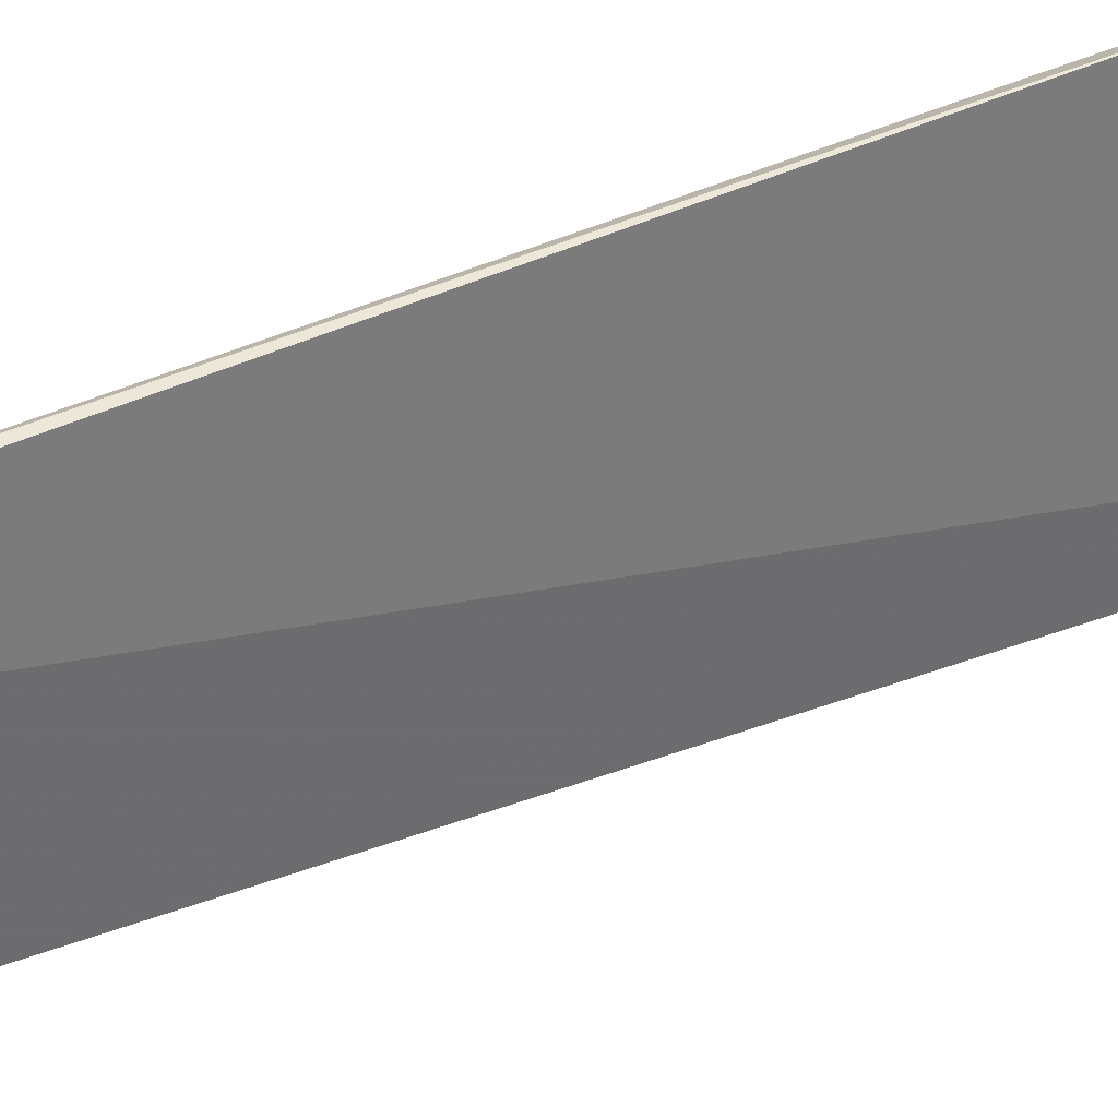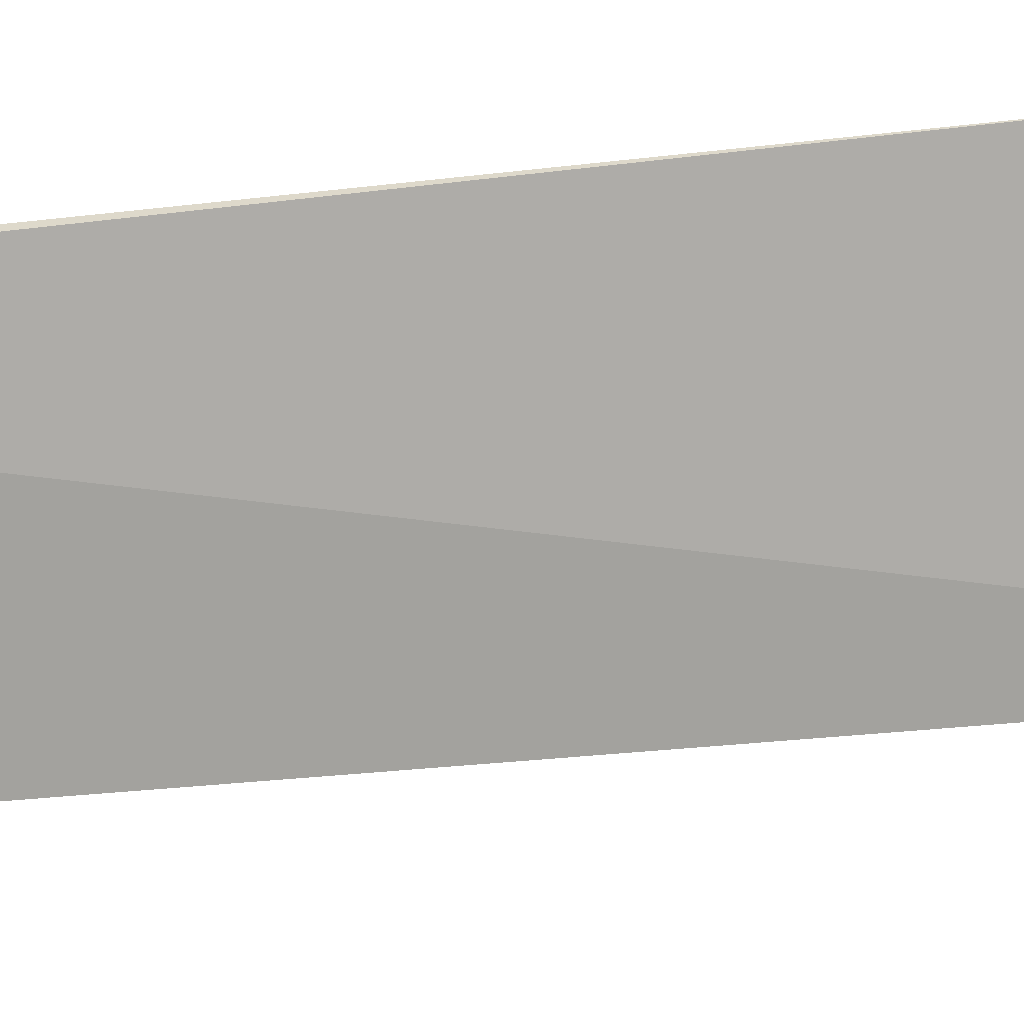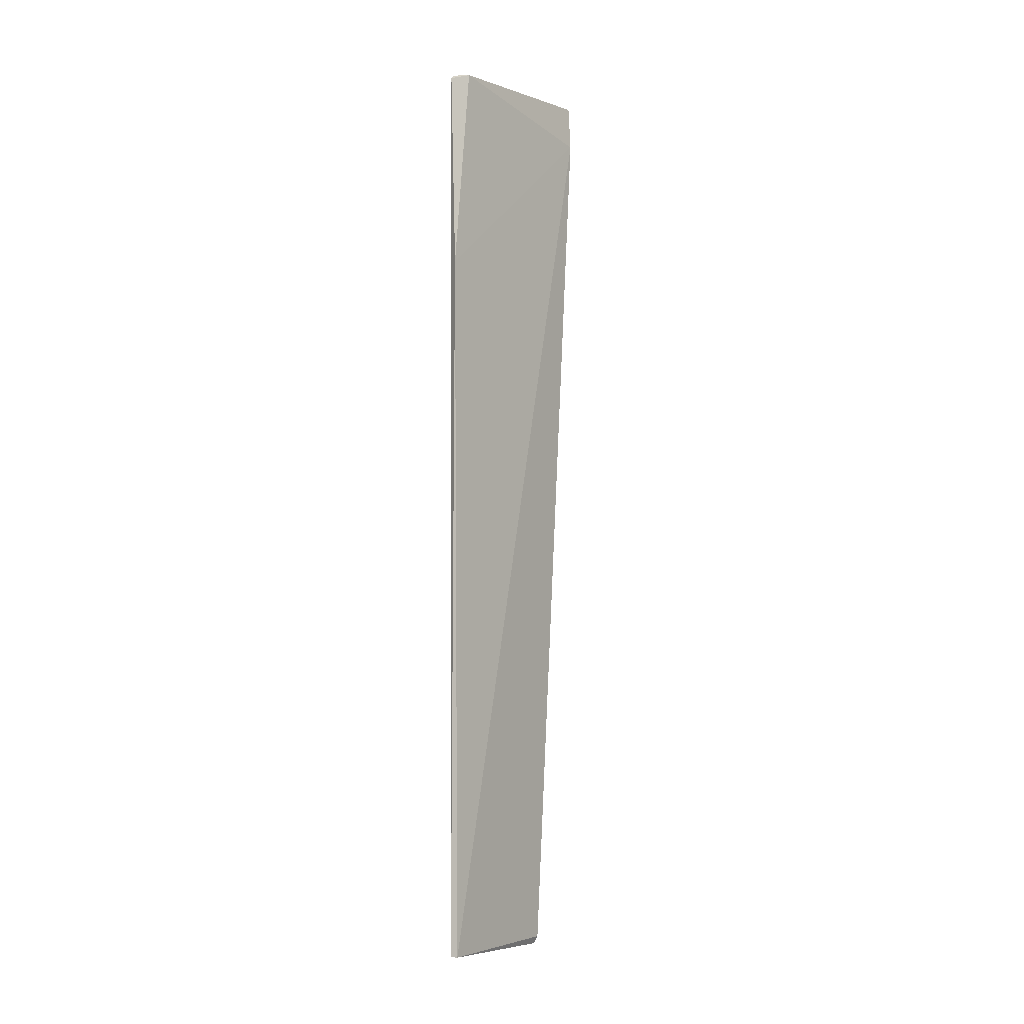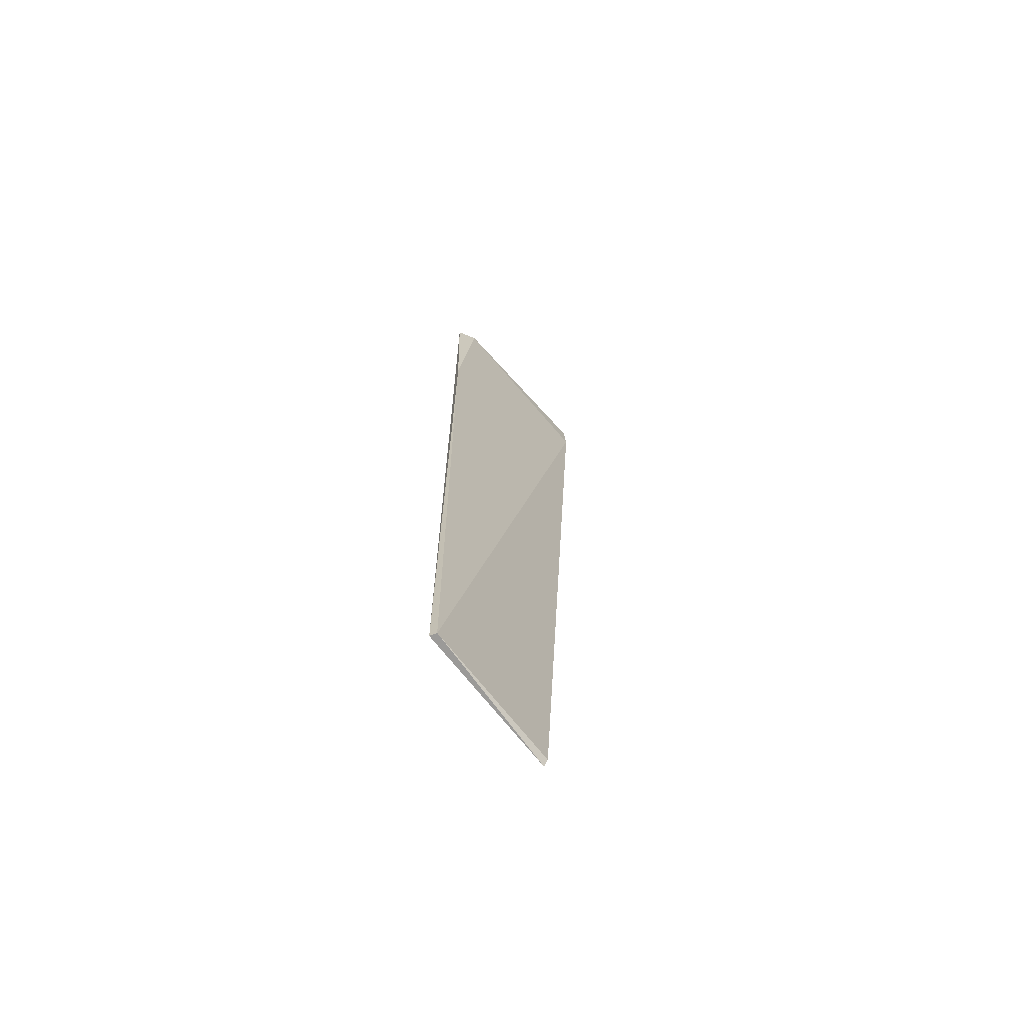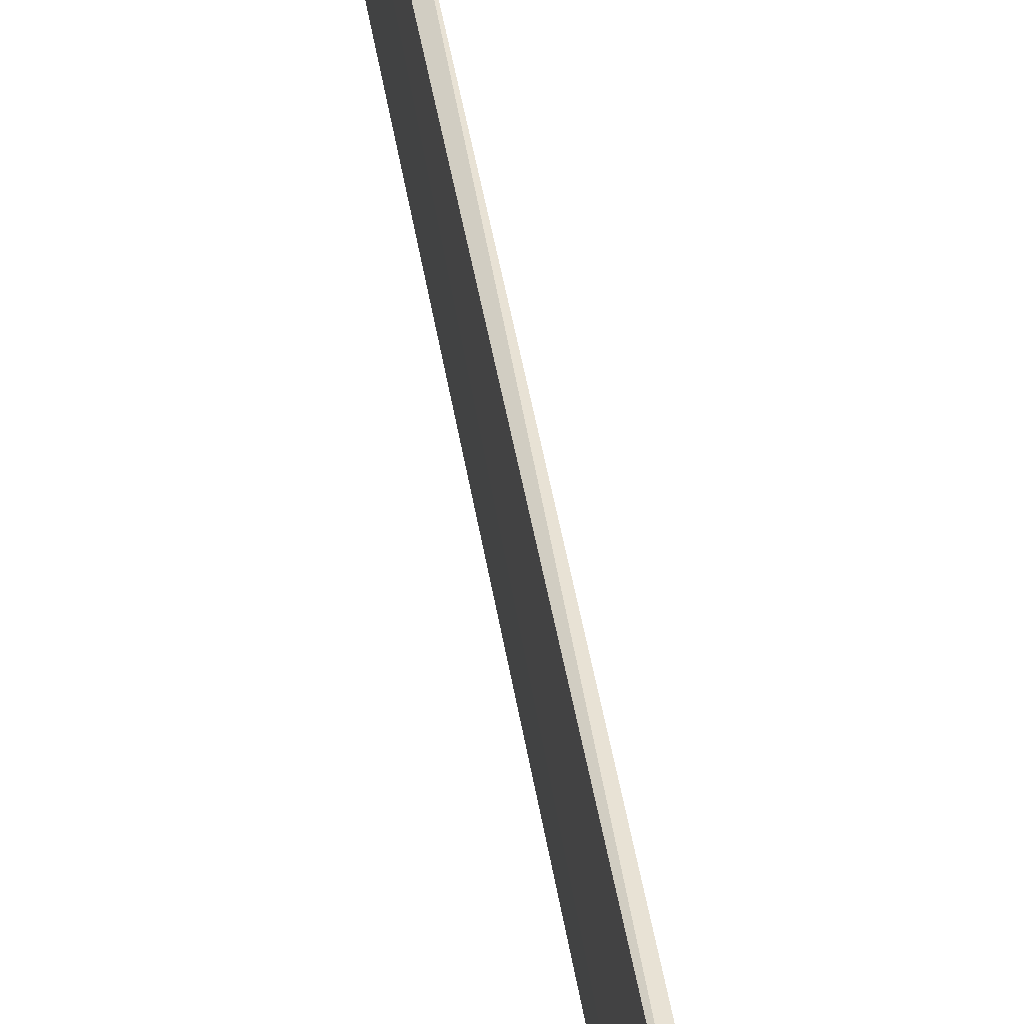
<metadata>
{"format":"obj","ext":"obj","renderer":"f3d","projection":"perspective","resolution":1024,"background":"white","views":[{"elev":40.0,"azim":60.4,"up":"+Z"},{"elev":17.7,"azim":67.1,"up":"+Z"},{"elev":-3.7,"azim":32.7,"up":"+Y"},{"elev":-67.7,"azim":36.5,"up":"+Y"},{"elev":45.6,"azim":-8.7,"up":"+Z"}]}
</metadata>
<code>
v 0.01084 0.04385 0.1139
v 0.01171 -0.01371 0.1143
v 0.01143 0.04429 0.1127
v 0.01241 0.04465 0.1014
v 0.01165 -0.01425 0.1049
v 0.01267 0.04182 0.1015
v 0.01189 0.04448 0.1017
v 0.01142 0.03138 0.1143
v 0.01128 -0.0137 0.1144
v 0.01189 -0.01376 0.1049
v 0.01088 0.04406 0.1138
v 0.0118 0.04366 0.1019
v 0.01199 0.04186 0.1016
f 6 4 3
f 6 5 4
f 7 3 4
f 8 3 1
f 8 6 3
f 8 2 6
f 9 5 2
f 9 1 5
f 9 8 1
f 9 2 8
f 10 6 2
f 10 2 5
f 10 5 6
f 11 7 1
f 11 1 3
f 11 3 7
f 12 7 5
f 12 5 1
f 12 1 7
f 13 7 4
f 13 4 5
f 13 5 7

</code>
